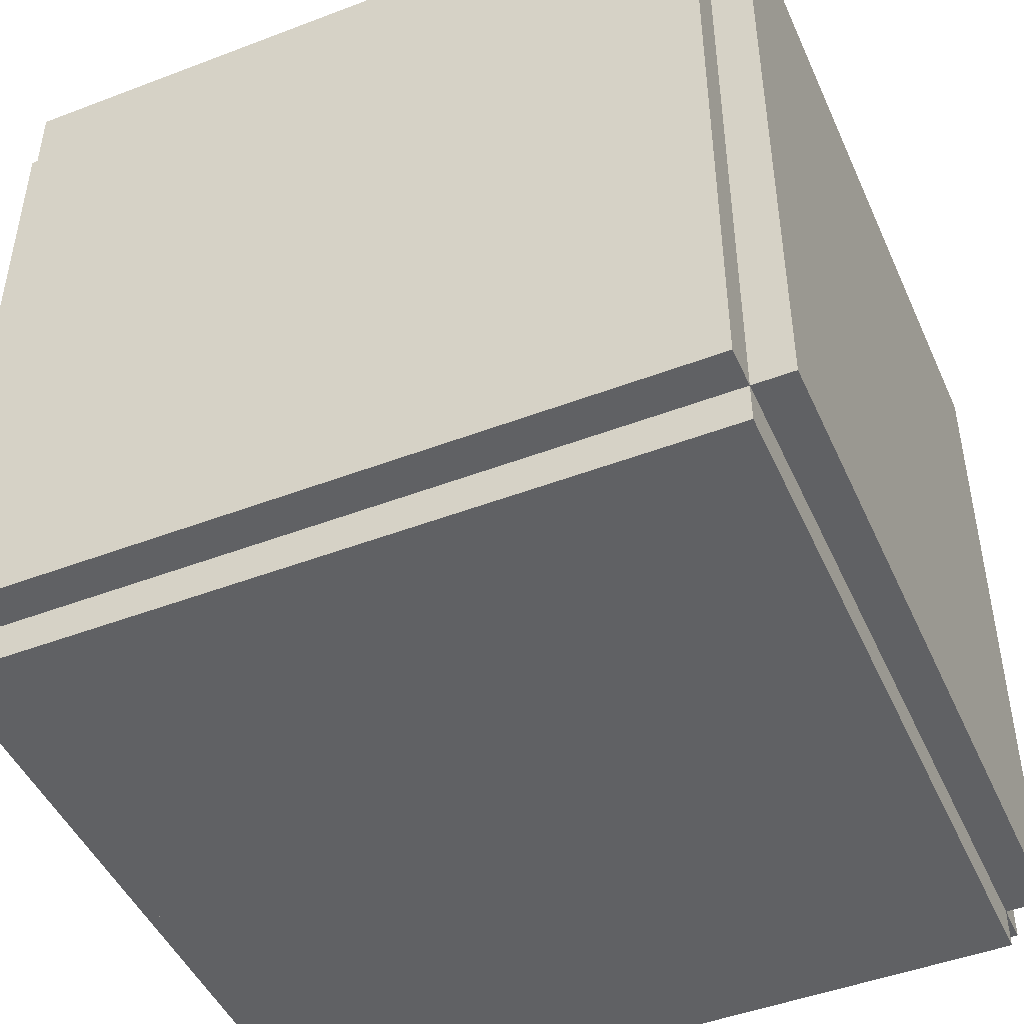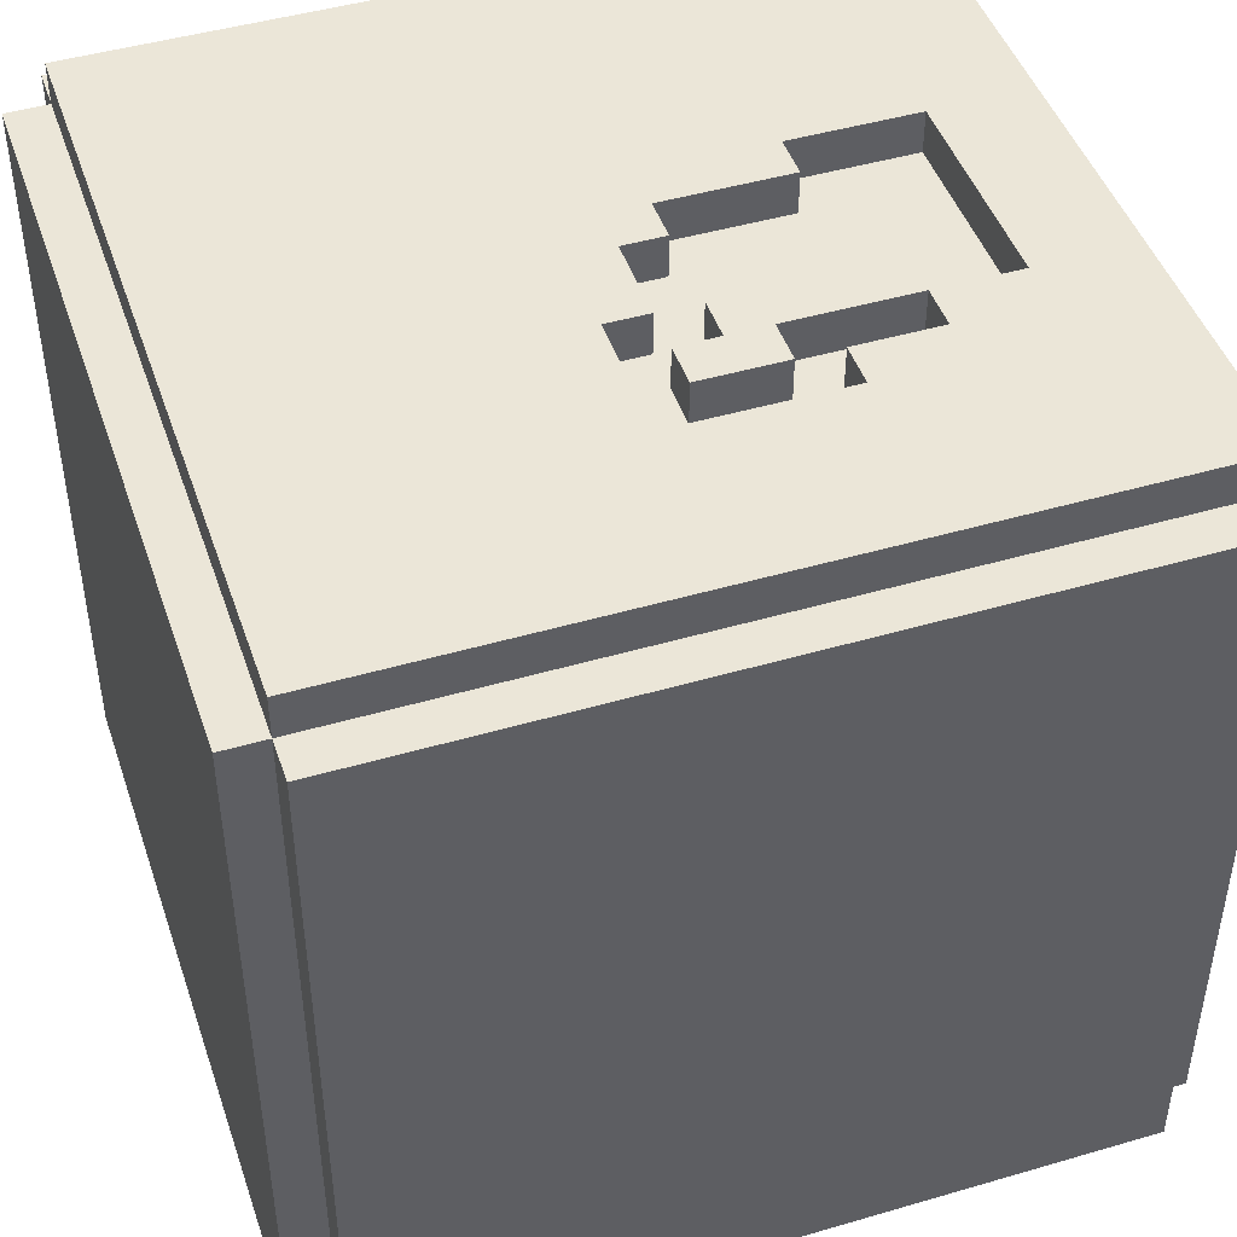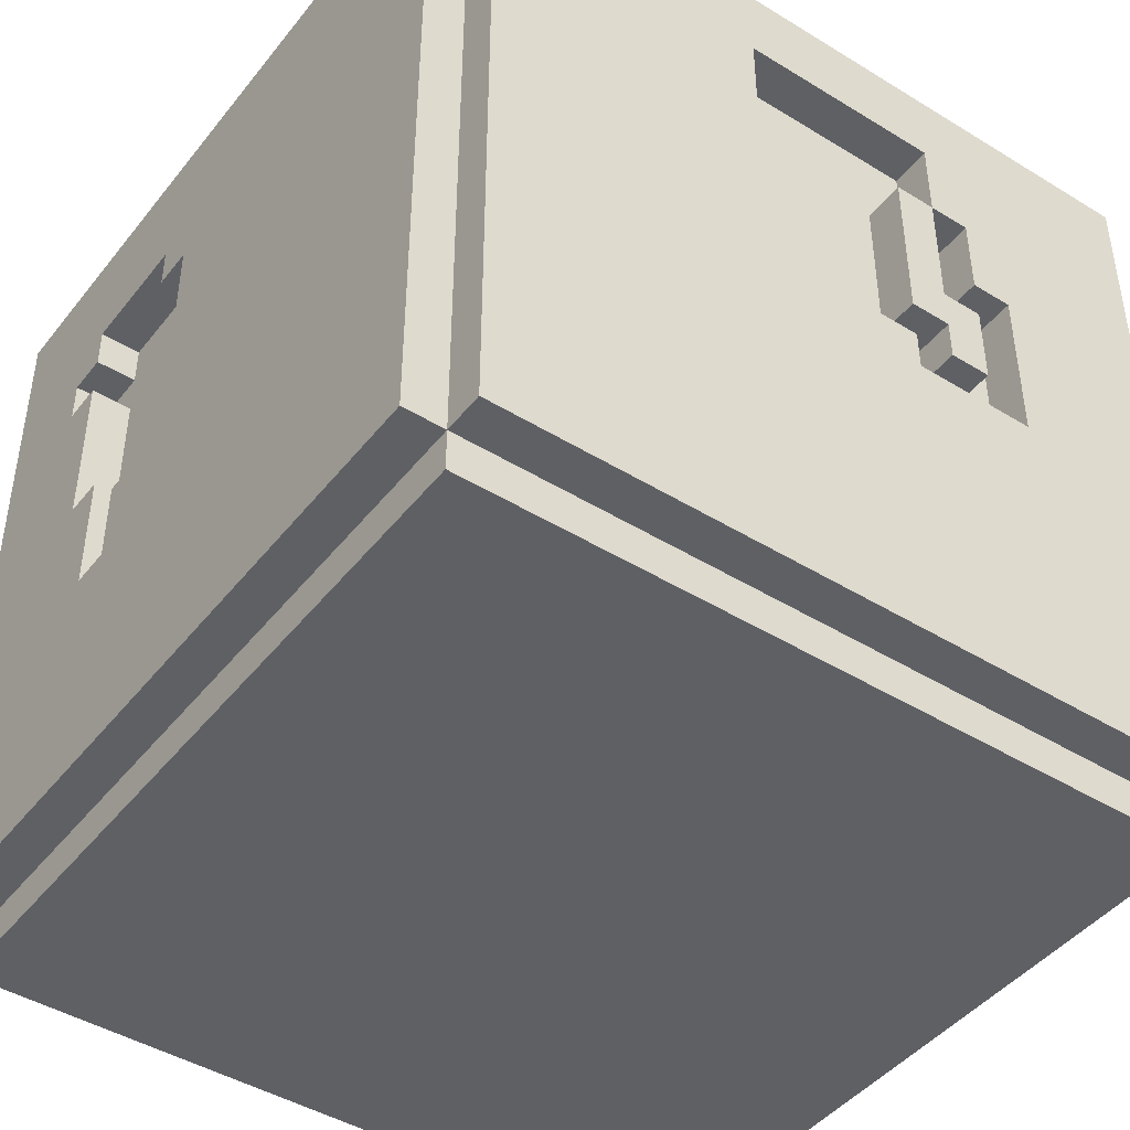
<metadata>
{"format":"obj","ext":"obj","renderer":"f3d","projection":"perspective","resolution":1024,"background":"white","views":[{"elev":-46.9,"azim":113.4,"up":"+Y"},{"elev":46.1,"azim":71.5,"up":"+Z"},{"elev":-44.5,"azim":-35.6,"up":"+Y"}]}
</metadata>
<code>
o
v -1 0.1 0.9
v -1 0.1 -0.9
v -1 0.7 0.4
v -1 0.7 -0.1
v -1 0.7 -0.3
v -1 0.7 -0.4
v -1 0.9 7.451e-09
v -1 0.9 -0.1
v -1 0.9 -0.2
v -1 0.9 -0.3
v -1 1 0.1
v -1 1 7.451e-09
v -1 1 -0.1
v -1 1 -0.2
v -1 1 -0.4
v -1 1 -0.5
v -1 1.1 0.5
v -1 1.1 0.4
v -1 1.3 0.2
v -1 1.3 0.1
v -1 1.4 -0.5
v -1 1.4 -0.6
v -1 1.5 0.3
v -1 1.5 0.2
v -1 1.5 -0.1
v -1 1.5 -0.2
v -1 1.5 -0.5
v -1 1.5 -0.6
v -1 1.6 0.5
v -1 1.6 0.3
v -1 1.6 -0.2
v -1 1.6 -0.5
v -1 1.8 -0.4
v -1 1.8 -0.7
v -1 1.9 0.9
v -1 1.9 -0.4
v -1 1.9 -0.7
v -1 1.9 -0.9
v -0.9 0 0.9
v -0.9 0 -0.9
v -0.9 0.1 1
v -0.9 0.1 0.9
v -0.9 0.1 -0.9
v -0.9 0.1 -1
v -0.9 0.7 -0.3
v -0.9 0.7 -0.4
v -0.9 0.9 -0.2
v -0.9 0.9 -0.3
v -0.9 1 -0.1
v -0.9 1 -0.2
v -0.9 1 -0.4
v -0.9 1 -0.5
v -0.9 1.4 -0.5
v -0.9 1.4 -0.6
v -0.9 1.5 -0.1
v -0.9 1.5 -0.2
v -0.9 1.5 -0.5
v -0.9 1.5 -0.6
v -0.9 1.6 -0.2
v -0.9 1.6 -0.5
v -0.9 1.9 1
v -0.9 1.9 0.9
v -0.9 1.9 -0.3
v -0.9 1.9 -0.4
v -0.9 1.9 -0.7
v -0.9 1.9 -0.9
v -0.9 1.9 -1
v -0.9 2 0.9
v -0.9 2 -0.3
v -0.9 2 -0.7
v -0.9 2 -0.9
v 0.2 1.1 1
v 0.2 1.1 0.9
v 0.2 1.5 1
v 0.2 1.5 0.9
v 0.3 1 1
v 0.3 1 0.9
v 0.3 1.1 1
v 0.3 1.1 0.9
v 0.3 1.5 1
v 0.3 1.5 0.9
v 0.3 1.7 1
v 0.3 1.7 0.9
v 0.4 1.3 1
v 0.4 1.3 0.9
v 0.4 1.5 1
v 0.4 1.5 0.9
v 0.5 0.9 1
v 0.5 0.9 0.9
v 0.5 1.3 1
v 0.5 1.3 0.9
v -0.2 1.4 1
v -0.2 1.4 0.9
v -0.2 1.7 1
v -0.2 1.7 0.9
v -0.1 1.1 1
v -0.1 1.1 0.9
v -0.1 1.4 1
v -0.1 1.4 0.9
v -7.451e-09 1 1
v -7.451e-09 1 0.9
v -7.451e-09 1.1 1
v -7.451e-09 1.1 0.9
v 0.2 0.9 1
v 0.2 0.9 0.9
v 0.2 1 1
v 0.2 1 0.9
v 0.3 1.2 1
v 0.3 1.2 0.9
v 0.3 1.5 1
v 0.3 1.5 0.9
v 0.4 1 1
v 0.4 1 0.9
v 0.4 1.2 1
v 0.4 1.2 0.9
v 0.9 0 0.9
v 0.9 0 -0.9
v 0.9 0.1 1
v 0.9 0.1 0.9
v 0.9 0.1 -0.9
v 0.9 0.1 -1
v 0.9 1.9 1
v 0.9 1.9 0.9
v 0.9 1.9 -0.9
v 0.9 1.9 -1
v 0.9 2 0.9
v 0.9 2 -0.9
v 1 0.1 0.9
v 1 0.1 -0.9
v 1 0.6 -0.1
v 1 0.6 -0.3
v 1 0.8 -0.1
v 1 0.8 -0.2
v 1 0.8 -0.3
v 1 0.8 -0.4
v 1 1 -0.2
v 1 1 -0.3
v 1 1.1 -0.3
v 1 1.1 -0.4
v 1 1.9 0.9
v 1 1.9 -0.9
v -0.9 0.1 1
v -0.9 1.9 1
v -0.5 0.9 1
v -0.5 1.4 1
v -0.4 0.9 1
v -0.4 1.4 1
v -0.2 1.4 1
v -0.2 1.7 1
v -0.1 0.5 1
v -0.1 0.7 1
v -0.1 1.1 1
v -0.1 1.4 1
v -7.451e-09 0.5 1
v -7.451e-09 0.6 1
v -7.451e-09 0.7 1
v -7.451e-09 0.8 1
v -7.451e-09 1 1
v -7.451e-09 1.1 1
v 0.1 0.5 1
v 0.1 0.6 1
v 0.1 0.8 1
v 0.1 0.9 1
v 0.2 0.4 1
v 0.2 0.5 1
v 0.2 0.9 1
v 0.2 1 1
v 0.2 1.1 1
v 0.2 1.5 1
v 0.3 0.6 1
v 0.3 0.9 1
v 0.3 1 1
v 0.3 1.1 1
v 0.3 1.2 1
v 0.3 1.5 1
v 0.3 1.7 1
v 0.4 0.4 1
v 0.4 0.6 1
v 0.4 1 1
v 0.4 1.2 1
v 0.4 1.3 1
v 0.4 1.5 1
v 0.5 0.9 1
v 0.5 1.3 1
v 0.9 0.1 1
v 0.9 1.9 1
v -1 0.1 0.9
v -1 1.9 0.9
v -0.9 0 0.9
v -0.9 0.1 0.9
v -0.9 1.9 0.9
v -0.9 2 0.9
v -0.2 1.4 0.9
v -0.2 1.7 0.9
v -0.1 1.1 0.9
v -0.1 1.4 0.9
v -7.451e-09 1 0.9
v -7.451e-09 1.1 0.9
v 0.2 0.9 0.9
v 0.2 1 0.9
v 0.2 1.1 0.9
v 0.2 1.5 0.9
v 0.3 0.9 0.9
v 0.3 1 0.9
v 0.3 1.1 0.9
v 0.3 1.2 0.9
v 0.3 1.5 0.9
v 0.3 1.7 0.9
v 0.4 1 0.9
v 0.4 1.2 0.9
v 0.4 1.3 0.9
v 0.4 1.5 0.9
v 0.5 0.9 0.9
v 0.5 1.3 0.9
v 0.9 0 0.9
v 0.9 0.1 0.9
v 0.9 1.9 0.9
v 0.9 2 0.9
v 1 0.1 0.9
v 1 1.9 0.9
v -1 0.7 -0.4
v -1 1 -0.4
v -0.9 0.7 -0.4
v -0.9 1 -0.4
v -1 1 -0.5
v -1 1.4 -0.5
v -1 1.5 -0.5
v -1 1.6 -0.5
v -0.9 1 -0.5
v -0.9 1.4 -0.5
v -0.9 1.5 -0.5
v -0.9 1.6 -0.5
v -1 1.4 -0.6
v -1 1.5 -0.6
v -0.9 1.4 -0.6
v -0.9 1.5 -0.6
v -1 1 -0.1
v -1 1.5 -0.1
v -0.9 1 -0.1
v -0.9 1.5 -0.1
v -1 0.9 -0.2
v -1 1 -0.2
v -1 1.5 -0.2
v -1 1.6 -0.2
v -0.9 0.9 -0.2
v -0.9 1 -0.2
v -0.9 1.5 -0.2
v -0.9 1.6 -0.2
v -1 0.7 -0.3
v -1 0.9 -0.3
v -0.9 0.7 -0.3
v -0.9 0.9 -0.3
v -1 0.1 -0.9
v -1 1.9 -0.9
v -0.9 0 -0.9
v -0.9 0.1 -0.9
v -0.9 1.9 -0.9
v -0.9 2 -0.9
v 0.9 0 -0.9
v 0.9 0.1 -0.9
v 0.9 1.9 -0.9
v 0.9 2 -0.9
v 1 0.1 -0.9
v 1 1.9 -0.9
v -0.9 0.1 -1
v -0.9 1.9 -1
v -0.7 0.5 -1
v -0.7 0.7 -1
v -0.6 0.7 -1
v -0.6 0.8 -1
v -0.5 0.5 -1
v -0.5 0.6 -1
v -0.5 0.8 -1
v -0.5 1.1 -1
v -0.4 0.9 -1
v -0.4 1.1 -1
v -0.4 1.4 -1
v -0.3 1.1 -1
v -0.3 1.4 -1
v -0.2 0.6 -1
v -0.2 0.7 -1
v -0.1 0.7 -1
v -0.1 0.9 -1
v 0.3 0.6 -1
v 0.3 0.7 -1
v 0.4 0.6 -1
v 0.4 0.7 -1
v 0.9 0.1 -1
v 0.9 1.9 -1
v -0.9 0 0.9
v 0.9 0 0.9
v -0.9 0 -0.9
v 0.9 0 -0.9
v -0.9 0.1 1
v 0.9 0.1 1
v -1 0.1 0.9
v -0.9 0.1 0.9
v 0.9 0.1 0.9
v 1 0.1 0.9
v -1 0.1 -0.9
v -0.9 0.1 -0.9
v 0.9 0.1 -0.9
v 1 0.1 -0.9
v -0.9 0.1 -1
v 0.9 0.1 -1
v 0.3 1 1
v 0.4 1 1
v 0.3 1 0.9
v 0.4 1 0.9
v 0.2 1.1 1
v 0.3 1.1 1
v 0.2 1.1 0.9
v 0.3 1.1 0.9
v 0.4 1.3 1
v 0.5 1.3 1
v 0.4 1.3 0.9
v 0.5 1.3 0.9
v 0.3 1.5 1
v 0.4 1.5 1
v 0.3 1.5 0.9
v 0.4 1.5 0.9
v -1 1.5 -0.1
v -0.9 1.5 -0.1
v -1 1.5 -0.2
v -0.9 1.5 -0.2
v -1 1.5 -0.5
v -0.9 1.5 -0.5
v -1 1.5 -0.6
v -0.9 1.5 -0.6
v -1 1.6 -0.2
v -0.9 1.6 -0.2
v -1 1.6 -0.5
v -0.9 1.6 -0.5
v -0.2 1.7 1
v 0.3 1.7 1
v -0.2 1.7 0.9
v 0.3 1.7 0.9
v -1 0.7 -0.3
v -0.9 0.7 -0.3
v -1 0.7 -0.4
v -0.9 0.7 -0.4
v 0.2 0.9 1
v 0.3 0.9 1
v 0.5 0.9 1
v 0.2 0.9 0.9
v 0.3 0.9 0.9
v 0.5 0.9 0.9
v -1 0.9 -0.2
v -0.9 0.9 -0.2
v -1 0.9 -0.3
v -0.9 0.9 -0.3
v -7.451e-09 1 1
v 0.2 1 1
v -7.451e-09 1 0.9
v 0.2 1 0.9
v -1 1 -0.1
v -0.9 1 -0.1
v -1 1 -0.2
v -0.9 1 -0.2
v -1 1 -0.4
v -0.9 1 -0.4
v -1 1 -0.5
v -0.9 1 -0.5
v -0.1 1.1 1
v -7.451e-09 1.1 1
v -0.1 1.1 0.9
v -7.451e-09 1.1 0.9
v 0.3 1.2 1
v 0.4 1.2 1
v 0.3 1.2 0.9
v 0.4 1.2 0.9
v -0.2 1.4 1
v -0.1 1.4 1
v -0.2 1.4 0.9
v -0.1 1.4 0.9
v -1 1.4 -0.5
v -0.9 1.4 -0.5
v -1 1.4 -0.6
v -0.9 1.4 -0.6
v 0.2 1.5 1
v 0.3 1.5 1
v 0.2 1.5 0.9
v 0.3 1.5 0.9
v -0.9 1.9 1
v 0.9 1.9 1
v -1 1.9 0.9
v -0.9 1.9 0.9
v 0.9 1.9 0.9
v 1 1.9 0.9
v -0.9 1.9 -0.3
v -1 1.9 -0.4
v -0.9 1.9 -0.4
v -1 1.9 -0.7
v -0.9 1.9 -0.7
v -1 1.9 -0.9
v -0.9 1.9 -0.9
v 0.9 1.9 -0.9
v 1 1.9 -0.9
v -0.9 1.9 -1
v 0.9 1.9 -1
v -0.9 2 0.9
v 0.9 2 0.9
v 0.4 2 0.7
v 0.5 2 0.7
v 0.4 2 0.6
v 0.5 2 0.6
v -0.1 2 0.4
v -7.451e-09 2 0.4
v 0.1 2 0.4
v 0.2 2 0.4
v -7.451e-09 2 0.3
v 0.1 2 0.3
v -0.3 2 0.1
v -0.2 2 0.1
v -0.1 2 0.1
v -7.451e-09 2 0.1
v 0.2 2 0.1
v 0.5 2 0.1
v -0.4 2 7.451e-09
v -0.3 2 7.451e-09
v -7.451e-09 2 7.451e-09
v 0.1 2 7.451e-09
v -0.6 2 -0.1
v -0.4 2 -0.1
v -0.3 2 -0.1
v -0.2 2 -0.1
v -7.451e-09 2 -0.1
v 0.1 2 -0.1
v 0.4 2 -0.1
v 0.5 2 -0.1
v -0.8 2 -0.2
v -0.6 2 -0.2
v -0.3 2 -0.2
v -0.2 2 -0.2
v 0.3 2 -0.2
v 0.4 2 -0.2
v -0.9 2 -0.3
v -0.8 2 -0.3
v -0.3 2 -0.3
v -0.2 2 -0.3
v -0.1 2 -0.3
v -7.451e-09 2 -0.3
v 0.3 2 -0.3
v 0.4 2 -0.3
v -0.1 2 -0.4
v 0.2 2 -0.4
v 0.4 2 -0.4
v 0.5 2 -0.4
v 0.3 2 -0.5
v 0.4 2 -0.5
v -0.4 2 -0.6
v -0.3 2 -0.6
v 0.2 2 -0.6
v 0.3 2 -0.6
v 0.4 2 -0.6
v 0.5 2 -0.6
v -0.9 2 -0.7
v -0.4 2 -0.7
v -0.9 2 -0.9
v 0.9 2 -0.9
f 3 2 1
f 4 2 3
f 5 2 4
f 6 2 5
f 7 4 3
f 8 5 4
f 8 4 7
f 9 5 8
f 10 5 9
f 11 7 3
f 12 8 7
f 12 7 11
f 12 9 8
f 13 9 12
f 14 9 13
f 15 2 6
f 16 2 15
f 17 3 1
f 18 11 3
f 18 3 17
f 19 18 17
f 19 11 18
f 20 13 12
f 20 11 19
f 20 12 11
f 21 2 16
f 22 2 21
f 23 19 17
f 24 20 19
f 24 19 23
f 25 13 20
f 25 20 24
f 28 2 22
f 29 17 1
f 29 23 17
f 30 24 23
f 30 23 29
f 30 26 25
f 30 25 24
f 31 26 30
f 32 28 27
f 33 31 30
f 33 32 31
f 33 30 29
f 34 28 32
f 34 32 33
f 34 2 28
f 35 29 1
f 35 33 29
f 36 34 33
f 36 33 35
f 37 2 34
f 37 34 36
f 38 2 37
f 42 40 39
f 43 40 42
f 48 46 45
f 50 48 47
f 51 46 48
f 51 48 50
f 53 50 49
f 53 52 51
f 53 51 50
f 55 53 49
f 55 54 53
f 56 54 55
f 57 54 56
f 58 54 57
f 59 57 56
f 60 57 59
f 61 42 41
f 62 42 61
f 66 44 43
f 67 44 66
f 68 63 62
f 69 64 63
f 69 63 68
f 69 65 64
f 70 66 65
f 70 65 69
f 71 66 70
f 74 73 72
f 75 73 74
f 78 77 76
f 79 77 78
f 82 81 80
f 83 81 82
f 86 85 84
f 87 85 86
f 90 89 88
f 91 89 90
f 92 93 94
f 94 93 95
f 96 97 98
f 98 97 99
f 100 101 102
f 102 101 103
f 104 105 106
f 106 105 107
f 108 109 110
f 110 109 111
f 112 113 114
f 114 113 115
f 116 117 119
f 119 117 120
f 118 119 122
f 122 119 123
f 120 121 124
f 124 121 125
f 123 124 126
f 126 124 127
f 128 129 130
f 130 129 131
f 128 130 132
f 130 131 132
f 132 131 133
f 131 129 134
f 133 131 134
f 134 129 135
f 132 133 136
f 133 134 136
f 134 135 136
f 136 135 137
f 136 137 138
f 137 135 138
f 135 129 139
f 138 135 139
f 136 138 140
f 128 132 140
f 138 139 140
f 132 136 140
f 139 129 141
f 140 139 141
f 144 143 142
f 145 143 144
f 146 144 142
f 146 145 144
f 147 143 145
f 147 145 146
f 148 147 146
f 148 143 147
f 149 143 148
f 150 146 142
f 150 148 146
f 151 148 150
f 152 148 151
f 153 148 152
f 154 150 142
f 154 151 150
f 155 151 154
f 156 152 151
f 156 151 155
f 157 152 156
f 158 152 157
f 159 152 158
f 160 155 154
f 160 154 142
f 161 156 155
f 161 155 160
f 161 157 156
f 162 158 157
f 162 157 161
f 163 158 162
f 164 160 142
f 165 161 160
f 165 160 164
f 165 162 161
f 165 163 162
f 166 158 163
f 166 163 165
f 167 158 166
f 170 166 165
f 170 165 164
f 171 166 170
f 173 169 168
f 174 169 173
f 175 169 174
f 176 143 149
f 177 164 142
f 177 170 164
f 178 171 170
f 178 170 177
f 179 173 172
f 179 174 173
f 180 174 179
f 182 176 175
f 183 171 178
f 183 178 177
f 184 182 181
f 185 183 177
f 185 184 183
f 185 177 142
f 186 182 184
f 186 184 185
f 186 143 176
f 186 176 182
f 190 188 187
f 191 188 190
f 196 194 193
f 198 196 195
f 200 198 197
f 201 196 198
f 201 198 200
f 202 194 196
f 202 196 201
f 203 201 200
f 203 200 199
f 204 201 203
f 205 201 204
f 207 194 202
f 208 194 207
f 209 204 203
f 210 207 206
f 211 207 210
f 212 207 211
f 213 209 203
f 213 210 209
f 213 211 210
f 214 211 213
f 215 190 189
f 216 190 215
f 217 192 191
f 218 192 217
f 219 217 216
f 220 217 219
f 223 222 221
f 224 222 223
f 229 226 225
f 230 226 229
f 231 228 227
f 232 228 231
f 235 234 233
f 236 234 235
f 237 238 239
f 239 238 240
f 241 242 245
f 245 242 246
f 243 244 247
f 247 244 248
f 249 250 251
f 251 250 252
f 253 254 256
f 256 254 257
f 255 256 259
f 259 256 260
f 257 258 261
f 261 258 262
f 260 261 263
f 263 261 264
f 265 266 267
f 267 266 268
f 267 268 269
f 268 266 269
f 269 266 270
f 265 267 271
f 267 269 271
f 269 270 271
f 271 270 272
f 270 266 273
f 272 270 273
f 273 266 274
f 272 273 275
f 273 274 275
f 274 266 276
f 275 274 276
f 276 266 277
f 275 276 278
f 276 277 278
f 277 266 279
f 278 277 279
f 271 272 280
f 272 275 280
f 280 275 281
f 280 281 282
f 281 275 282
f 278 279 283
f 282 275 283
f 275 278 283
f 280 282 284
f 271 280 284
f 282 283 284
f 284 283 285
f 271 284 286
f 284 285 286
f 285 283 287
f 286 285 287
f 265 271 288
f 271 286 288
f 286 287 288
f 279 266 289
f 288 287 289
f 287 283 289
f 283 279 289
f 292 291 290
f 293 291 292
f 297 295 294
f 298 295 297
f 300 297 296
f 301 297 300
f 302 299 298
f 303 299 302
f 304 302 301
f 305 302 304
f 308 307 306
f 309 307 308
f 312 311 310
f 313 311 312
f 316 315 314
f 317 315 316
f 320 319 318
f 321 319 320
f 324 323 322
f 325 323 324
f 328 327 326
f 329 327 328
f 332 331 330
f 333 331 332
f 336 335 334
f 337 335 336
f 338 339 340
f 340 339 341
f 342 343 345
f 343 344 346
f 345 343 346
f 346 344 347
f 348 349 350
f 350 349 351
f 352 353 354
f 354 353 355
f 356 357 358
f 358 357 359
f 360 361 362
f 362 361 363
f 364 365 366
f 366 365 367
f 368 369 370
f 370 369 371
f 372 373 374
f 374 373 375
f 376 377 378
f 378 377 379
f 380 381 382
f 382 381 383
f 384 385 387
f 387 385 388
f 386 387 390
f 386 390 391
f 391 390 392
f 391 392 393
f 393 392 394
f 393 394 395
f 395 394 396
f 388 389 397
f 397 389 398
f 396 397 399
f 399 397 400
f 401 402 403
f 403 402 404
f 401 403 405
f 403 404 405
f 404 402 406
f 405 404 406
f 401 405 407
f 405 406 407
f 407 406 408
f 408 406 409
f 409 406 410
f 407 408 411
f 408 409 411
f 409 410 412
f 411 409 412
f 401 407 413
f 413 407 414
f 407 411 415
f 414 407 415
f 411 412 415
f 415 412 416
f 412 410 417
f 416 412 417
f 410 406 417
f 406 402 418
f 417 406 418
f 401 413 419
f 413 414 420
f 419 413 420
f 416 417 421
f 415 416 421
f 414 415 421
f 417 418 421
f 421 418 422
f 401 419 423
f 419 420 424
f 423 419 424
f 420 414 425
f 424 420 425
f 414 421 426
f 425 414 426
f 421 422 426
f 426 422 427
f 422 418 428
f 427 422 428
f 428 418 429
f 418 402 430
f 429 418 430
f 401 423 431
f 423 424 432
f 431 423 432
f 424 425 432
f 426 427 433
f 432 425 433
f 425 426 433
f 433 427 434
f 428 429 435
f 427 428 435
f 429 430 436
f 435 429 436
f 401 431 437
f 431 432 438
f 437 431 438
f 433 434 438
f 432 433 438
f 438 434 439
f 434 427 440
f 439 434 440
f 440 427 441
f 427 435 442
f 441 427 442
f 435 436 443
f 442 435 443
f 436 430 444
f 443 436 444
f 442 443 445
f 440 441 445
f 443 444 445
f 439 440 445
f 441 442 445
f 445 444 446
f 444 430 447
f 446 444 447
f 430 402 448
f 447 430 448
f 446 447 449
f 447 448 449
f 449 448 450
f 438 439 451
f 437 438 451
f 445 446 452
f 451 439 452
f 439 445 452
f 446 449 453
f 452 446 453
f 449 450 454
f 453 449 454
f 450 448 455
f 454 450 455
f 448 402 456
f 455 448 456
f 437 451 457
f 454 455 458
f 457 451 458
f 453 454 458
f 455 456 458
f 451 452 458
f 452 453 458
f 457 458 459
f 456 402 460
f 459 458 460
f 458 456 460

</code>
